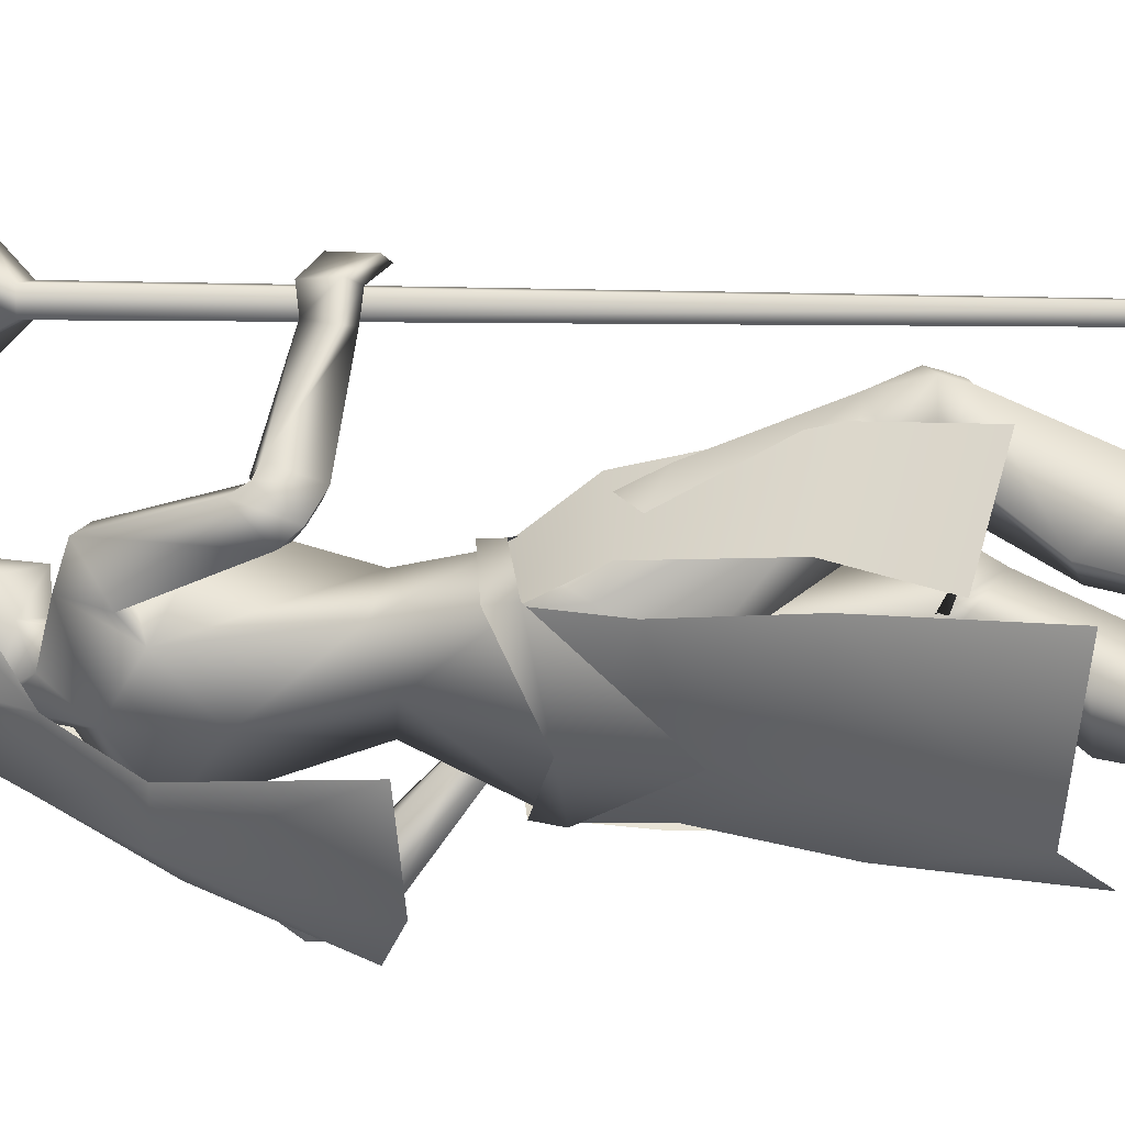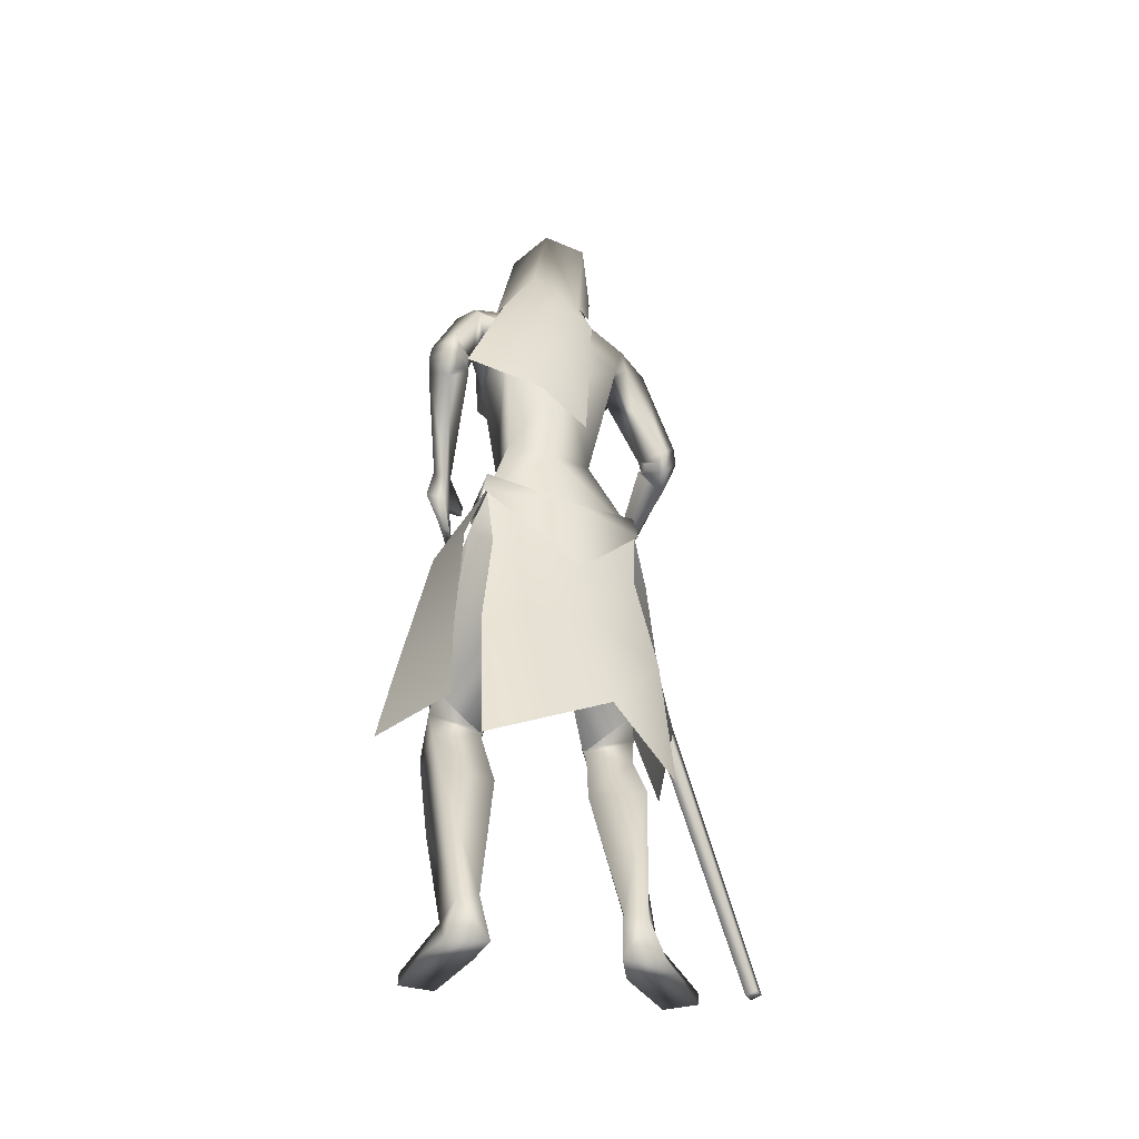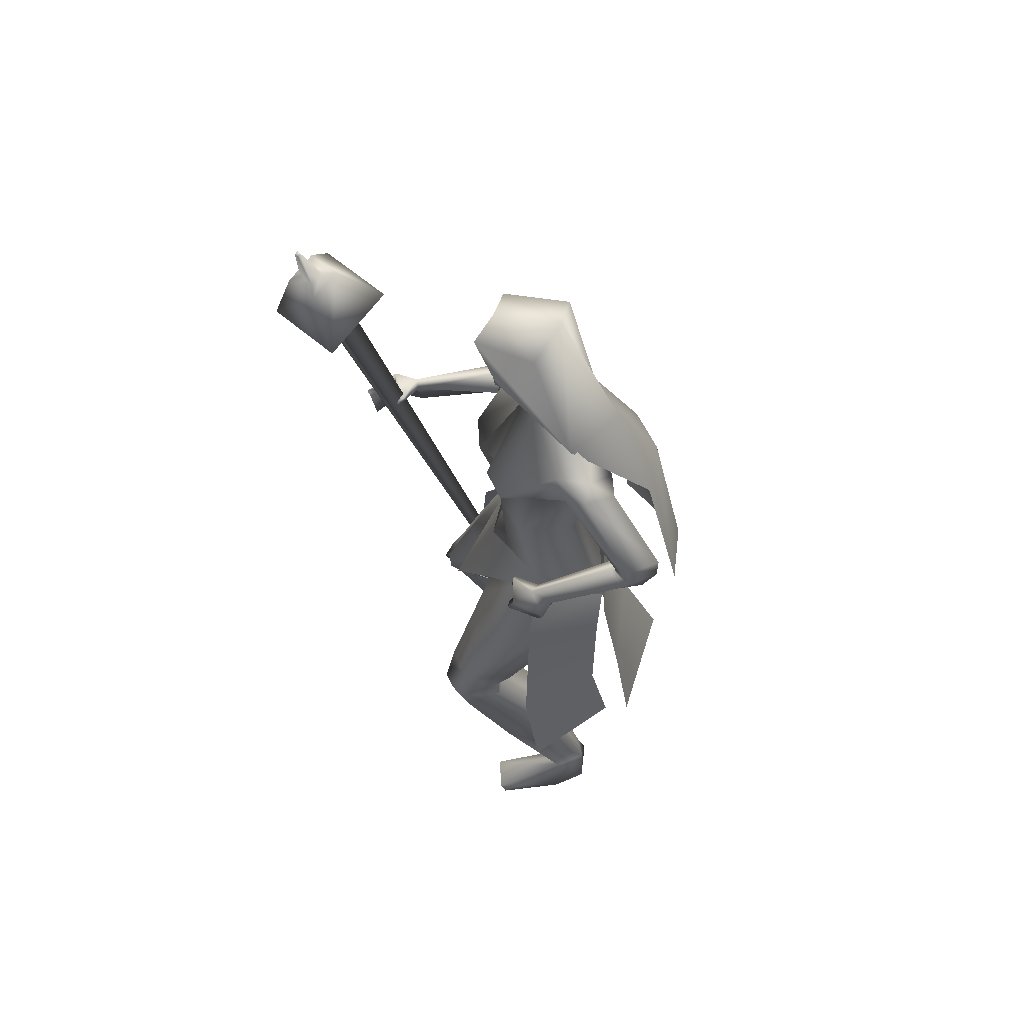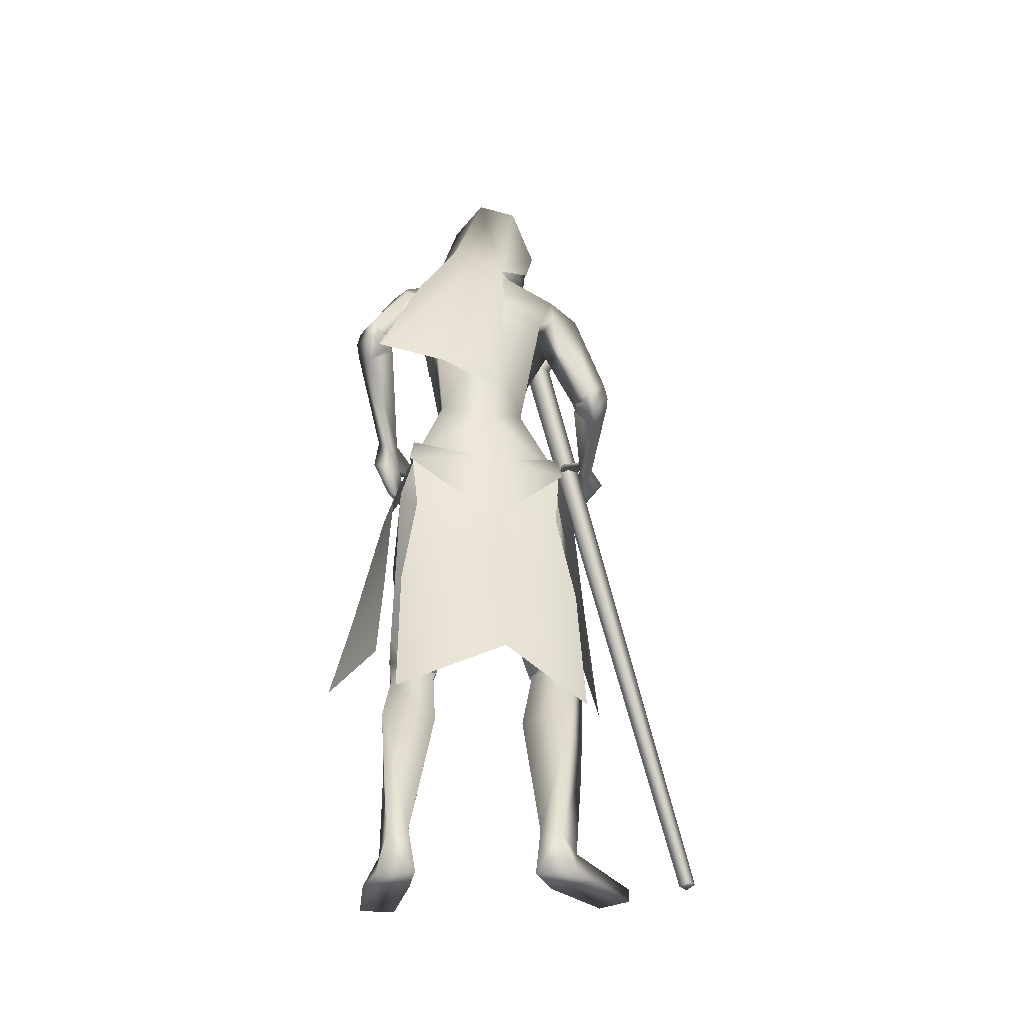
<metadata>
{"format":"obj","ext":"obj","renderer":"f3d","projection":"perspective","resolution":1024,"background":"white","views":[{"elev":-6.9,"azim":-79.2,"up":"+Z"},{"elev":-35.5,"azim":-167.2,"up":"+Y"},{"elev":60.0,"azim":116.0,"up":"+Y"},{"elev":-32.4,"azim":-152.9,"up":"+Y"}]}
</metadata>
<code>
o Cube_Cube.001
v -0.3235 -0.9487 0.2472
v -0.3047 -0.9541 0.2525
v -0.3102 -0.9545 0.272
v -0.3291 -0.9491 0.2667
v 0.02632 0.4197 0.3661
v 0.06109 0.4097 0.3758
v 0.05082 0.409 0.4118
v 0.01605 0.419 0.4021
v -0.02168 0.5175 0.4454
v 0.106 0.4809 0.481
v 0.1437 0.4836 0.3488
v 0.01601 0.5202 0.3132
v 0.06797 0.6085 0.3712
v 0.1218 0.5931 0.3862
v 0.1059 0.5919 0.4419
v 0.05209 0.6073 0.4269
v 0.07301 0.6109 0.4165
v 0.09749 0.6039 0.4233
v 0.1047 0.6044 0.398
v 0.08024 0.6114 0.3912
v 0.106 0.6829 0.4101
v 0.1123 0.6811 0.4119
v 0.1104 0.6809 0.4185
v 0.1041 0.6827 0.4167
v 0.09932 -0.104 -0.03303
v 0.04495 -0.1333 -0.1477
v 0.1736 -0.2045 -0.04831
v 0.08564 -0.2361 -0.157
v 0.1135 -0.1142 -0.02803
v 0.1075 -0.07946 -0.03068
v 0.05355 -0.1468 -0.1554
v 0.05029 -0.1068 -0.1476
v -0.09852 -0.162 -0.09715
v 0.06936 -0.2812 0.165
v -0.02358 0.3747 -0.123
v 0.06404 0.3405 -0.07126
v -0.09224 0.35 -0.04606
v -0.01909 0.59 -0.00904
v 0.05136 0.5505 0.008792
v -0.08954 0.5505 0.008792
v -0.01909 0.5397 0.1177
v 0.038 0.52 0.1287
v -0.07618 0.52 0.1287
v 0.0461 0.4373 0.08338
v -0.08428 0.4373 0.08338
v -0.07409 0.2412 -0.1833
v 0.01084 0.2324 -0.2065
v -0.1334 0.2254 -0.1181
v -0.07166 -0.01469 -0.2491
v 0.05185 0.04036 -0.2898
v -0.1218 -0.00874 -0.1172
v 0.03177 0.3549 -0.05084
v -0.08913 0.3549 -0.006841
v -0.0351 0.3542 -0.04647
v 0.01858 0.3393 0.02042
v -0.03322 0.3393 0.03927
v 0.09187 0.3144 -0.123
v -0.154 0.3181 0.06312
v 0.1043 0.3046 -0.06197
v -0.09956 0.3109 0.1028
v -0.0676 0.2965 -0.0603
v -0.07272 0.1641 -0.06641
v 0.02272 0.2499 -0.1374
v -0.152 0.2233 0.00972
v 0.05217 0.1384 0.08243
v 0.1017 0.2008 -0.01867
v -0.05733 0.1837 0.1445
v 0.0462 0.03243 0.07531
v 0.079 0.01936 0.01463
v -0.01926 0.01936 0.09709
v -0.04516 0.003193 -0.03356
v 0.03275 0.02167 -0.06754
v -0.09216 0.02167 0.03726
v 0.1394 0.1386 -0.2253
v -0.2367 0.124 0.1407
v 0.1224 0.1116 -0.1945
v -0.1988 0.1109 0.1589
v 0.08342 0.1263 -0.2647
v -0.2256 0.07816 0.09008
v 0.06998 0.1079 -0.2067
v -0.1719 0.08581 0.1195
v 0.1463 0.09029 -0.2154
v -0.226 0.09214 0.1758
v 0.1229 0.1079 -0.1874
v -0.1935 0.1128 0.1636
v 0.09998 0.04924 -0.2446
v -0.209 0.02978 0.1534
v 0.07677 0.08965 -0.1991
v -0.1679 0.07759 0.137
v 0.09952 -0.1042 -0.0348
v -0.07241 -0.1042 0.1081
v -0.0851 -0.1701 -0.08116
v 0.04586 -0.1396 -0.1467
v -0.1724 -0.1396 0.03642
v 0.1044 -0.2553 0.09032
v -0.02223 -0.2592 0.1796
v -0.02834 -0.2728 -0.01631
v 0.07907 -0.2165 -0.1419
v -0.1729 -0.2132 0.04097
v -0.07411 -0.2368 -0.06806
v 0.2097 -0.4598 0.08322
v -0.1084 -0.4625 0.2448
v 0.167 -0.4595 0.1309
v -0.04448 -0.4644 0.2483
v 0.1016 -0.5195 0.05215
v -0.05587 -0.5219 0.1452
v 0.1743 -0.4494 -0.002466
v -0.1436 -0.4491 0.1594
v 0.2175 -0.5635 0.07615
v -0.1221 -0.565 0.2443
v 0.176 -0.5732 0.1076
v -0.07081 -0.5763 0.2371
v 0.1011 -0.5282 0.04222
v -0.06301 -0.5315 0.1379
v 0.1802 -0.5316 0.01556
v -0.1377 -0.5326 0.1751
v 0.1437 -0.9996 -0.1132
v -0.2273 -0.9969 0.05234
v 0.0722 -0.9988 -0.07359
v -0.1469 -1.001 0.04262
v 0.02784 -0.9983 -0.1317
v -0.156 -1.002 -0.03525
v 0.09397 -0.9997 -0.1549
v -0.2194 -0.9956 -0.006089
v 0.07807 -0.9498 -0.09384
v -0.1593 -0.951 0.02852
v 0.1184 -0.9453 -0.1035
v -0.1961 -0.9446 0.04624
v 0.05047 -0.9124 -0.1206
v -0.1542 -0.9145 -0.01241
v 0.07933 -0.9249 -0.1461
v -0.1936 -0.924 -0.01027
v 0.213 -0.9731 -0.000657
v -0.237 -0.9731 0.178
v 0.1624 -0.9674 0.02702
v -0.1793 -0.9674 0.1789
v 0.1604 -0.9991 0.02359
v -0.1791 -0.9991 0.1749
v 0.2109 -0.9991 -0.01115
v -0.24 -0.9991 0.1677
v 0.158 -0.1473 -0.05987
v -0.05813 0.01894 0.4034
v 0.1683 -0.1339 0.001814
v -0.04099 0.08004 0.4112
v 0.1419 -0.155 -0.06243
v -0.04495 0.009235 0.3959
v 0.1569 -0.1309 0.004381
v -0.03452 0.08087 0.4011
v 0.1684 -0.02473 -0.04901
v -0.1027 0.08879 0.3332
v 0.167 -0.0389 -0.09053
v -0.1205 0.04773 0.3221
v 0.1445 -0.05508 -0.09248
v -0.1023 0.02931 0.3231
v 0.1468 -0.03006 -0.05306
v -0.09161 0.07573 0.3242
v 0.03938 -0.12 0.06719
v 0.1822 -0.2826 0.009144
v -0.1354 -0.2828 0.1767
v 0.1865 -0.06603 -0.01862
v -0.09242 0.09632 0.3736
v 0.1822 -0.07888 -0.08063
v -0.1244 0.04003 0.3686
v 0.1492 -0.09214 -0.07909
v -0.0961 0.02586 0.3638
v 0.1577 -0.06861 -0.01957
v -0.07655 0.08588 0.3594
v 0.1389 -0.07475 0.001632
v -0.03688 0.08318 0.3387
v 0.1432 -0.07476 0.003938
v -0.03635 0.08626 0.3423
v 0.1374 -0.05668 -5e-06
v -0.04851 0.09335 0.329
v 0.1419 -0.05674 0.002765
v -0.04766 0.09678 0.3329
v 0.05653 -0.6579 -0.02593
v -0.08379 -0.6607 0.05825
v 0.1342 -0.6556 -0.08772
v -0.1822 -0.6554 0.06972
v 0.1766 -0.7373 -0.006106
v -0.1567 -0.7379 0.1574
v 0.1239 -0.7382 0.02298
v -0.09902 -0.7405 0.1405
v 0.1231 0.2952 -0.1277
v -0.1856 0.2913 0.1145
v 0.121 0.2755 -0.08913
v -0.1397 0.2832 0.1342
v 0.0813 0.2529 -0.08637
v -0.09876 0.2602 0.09289
v 0.0711 0.2699 -0.163
v -0.1672 0.2514 0.04194
v 0.08883 0.2001 0.08318
v 0.04654 0.2001 0.1187
v 0.1273 0.2021 0.03644
v -0.006171 0.2021 0.1484
v 0.1422 0.1097 -0.2305
v -0.2377 0.09879 0.1553
v 0.1233 0.09979 -0.1982
v -0.2002 0.1 0.1636
v 0.08965 0.09112 -0.2658
v -0.2249 0.0506 0.1127
v 0.07341 0.09238 -0.21
v -0.1742 0.07278 0.1283
v 0.1002 -0.5068 0.05547
v -0.05229 -0.5104 0.1465
v 0.1925 -0.4804 0.02598
v -0.1375 -0.4814 0.1912
v 0.2228 -0.5294 0.08741
v -0.1168 -0.531 0.256
v 0.1795 -0.5389 0.1293
v -0.05684 -0.5424 0.2549
v 0.1924 -0.5389 0.1241
v -0.06957 -0.542 0.2603
v 0.2164 -0.5336 0.1007
v -0.1029 -0.5356 0.2609
v 0.1903 -0.5604 0.1107
v -0.07824 -0.5632 0.2494
v 0.2127 -0.5552 0.09292
v -0.1065 -0.5571 0.2527
v 0.1968 -0.5168 0.135
v -0.06439 -0.52 0.2711
v 0.2172 -0.5122 0.1105
v -0.09591 -0.5144 0.2683
v 0.07285 0.09131 -0.2228
v -0.1828 0.06575 0.1223
v 0.0822 0.09056 -0.2548
v -0.2119 0.053 0.1134
v 0.0763 0.08503 -0.2162
v -0.1792 0.06525 0.131
v 0.08854 0.06417 -0.2415
v -0.2019 0.03977 0.1388
v 0.06996 0.1057 -0.2259
v -0.1855 0.07501 0.1111
v 0.0782 0.1081 -0.2572
v -0.2138 0.06483 0.1001
v 0.001045 0.3393 0.05283
v 0.05273 0.1954 0.0831
v -0.01909 0.4194 -0.03843
v 0.01841 0.4044 -0.02328
v -0.05659 0.4044 -0.02328
v -0.01909 0.492 -0.05946
v 0.03929 0.4612 0.02384
v -0.07747 0.4612 0.02384
v 0.03536 0.5483 0.01645
v -0.07354 0.5483 0.01645
v -0.01909 0.5628 0.01329
v 0.02505 0.3856 0.0488
v -0.06323 0.3856 0.0488
v -0.01909 0.3625 0.05516
v 0.02804 0.5079 0.1053
v -0.06621 0.5079 0.1053
v -0.01909 0.5221 0.1176
v 0.03451 0.4117 0.09141
v -0.07269 0.4117 0.09141
v -0.01909 0.3646 0.109
v 0.2433 -0.5952 -0.106
v 0.08781 -0.5867 -0.1949
v -0.2357 -0.567 0.03118
v -0.1788 -0.6064 0.1966
v -0.1869 -0.2345 0.07845
v -0.08698 -0.2078 0.1778
v -0.1732 -0.1333 0.03537
v -0.07168 -0.1039 0.1076
v 0.05697 -0.07591 0.08815
v -0.1105 -0.3095 -0.1114
v -0.1741 -0.1068 0.04063
v -0.1823 -0.1468 0.04249
v -0.06883 -0.07946 0.1173
v -0.08658 -0.114 0.1154
v -0.1795 -0.6388 -0.1944
v 0.02601 -0.6819 -0.2223
v -0.1009 -0.3047 -0.1007
v 0.03556 -0.2571 -0.1521
v -0.09136 -0.1732 -0.08939
v 0.05016 -0.1434 -0.1507
v -0.1763 -0.1434 0.03934
v -0.1752 -0.2571 0.02472
v -0.2426 -0.6819 0.003129
v -0.1274 -0.4213 -0.1324
v 0.04049 -0.4413 -0.1926
v -0.2159 -0.4413 0.02255
v 0.04301 0.5047 0.02014
v -0.08119 0.5047 0.02014
v -0.01909 0.5274 -0.02308
v 0.03607 0.4598 0.09836
v -0.07425 0.4598 0.09836
v -0.01909 0.4542 0.1199
v 0.038 0.52 0.1287
v 0.2242 -0.4351 -0.06715
v 0.09731 -0.434 -0.1609
v -0.2061 -0.423 0.07539
v -0.1285 -0.4461 0.2121
f 1 2 3
f 1 3 4
f 1 5 6
f 1 6 2
f 2 6 7
f 2 7 3
f 3 7 8
f 3 8 4
f 5 1 4
f 5 4 8
f 5 8 9
f 5 9 12
f 8 7 10
f 8 10 9
f 7 6 11
f 7 11 10
f 6 5 12
f 6 12 11
f 11 12 13
f 11 13 14
f 10 11 14
f 10 14 15
f 9 10 15
f 9 15 16
f 12 9 16
f 12 16 13
f 13 16 17
f 13 17 20
f 16 15 18
f 16 18 17
f 15 14 19
f 15 19 18
f 14 13 20
f 14 20 19
f 19 20 21
f 19 21 22
f 18 19 22
f 18 22 23
f 17 18 23
f 17 23 24
f 20 17 24
f 20 24 21
f 21 24 23
f 21 23 22
f 26 25 27
f 26 27 28
f 29 31 32
f 29 32 30
f 31 265 33
f 31 33 32
f 29 30 264
f 29 264 34
f 36 35 38
f 36 38 39
f 38 35 37
f 38 37 40
f 39 38 41
f 39 41 42
f 41 38 40
f 41 40 43
f 36 39 42
f 36 42 44
f 43 40 37
f 43 37 45
f 35 36 47
f 35 47 46
f 48 37 35
f 48 35 46
f 46 47 50
f 46 50 49
f 51 48 46
f 51 46 49
f 52 55 59
f 52 59 57
f 60 56 53
f 60 53 58
f 52 57 61
f 52 61 54
f 61 58 53
f 61 53 54
f 61 57 63
f 61 63 62
f 64 58 61
f 64 61 62
f 66 65 68
f 66 68 69
f 68 65 67
f 68 67 70
f 62 63 72
f 62 72 71
f 73 64 62
f 73 62 71
f 63 66 69
f 63 69 72
f 70 67 64
f 70 64 73
f 71 72 93
f 71 93 92
f 94 73 71
f 94 71 92
f 72 69 90
f 72 90 93
f 91 70 73
f 91 73 94
f 93 98 100
f 93 100 92
f 100 99 94
f 100 94 92
f 117 119 121
f 117 121 123
f 122 120 118
f 122 118 124
f 129 121 119
f 129 119 125
f 120 122 130
f 120 130 126
f 131 123 121
f 131 121 129
f 122 124 132
f 122 132 130
f 127 117 123
f 127 123 131
f 124 118 128
f 124 128 132
f 127 125 135
f 127 135 133
f 136 126 128
f 136 128 134
f 117 127 133
f 117 133 139
f 134 128 118
f 134 118 140
f 125 119 137
f 125 137 135
f 138 120 126
f 138 126 136
f 119 117 139
f 119 139 137
f 140 118 120
f 140 120 138
f 135 137 139
f 135 139 133
f 140 138 136
f 140 136 134
f 141 143 147
f 141 147 145
f 148 144 142
f 148 142 146
f 68 157 90
f 68 90 69
f 91 157 68
f 91 68 70
f 90 157 95
f 90 95 158
f 96 157 91
f 96 91 159
f 90 158 98
f 90 98 93
f 99 159 91
f 99 91 94
f 149 160 162
f 149 162 151
f 163 161 150
f 163 150 152
f 160 143 141
f 160 141 162
f 142 144 161
f 142 161 163
f 151 162 164
f 151 164 153
f 165 163 152
f 165 152 154
f 162 141 145
f 162 145 164
f 146 142 163
f 146 163 165
f 166 147 143
f 166 143 160
f 144 148 167
f 144 167 161
f 153 164 166
f 153 166 155
f 167 165 154
f 167 154 156
f 164 145 147
f 164 147 166
f 148 146 165
f 148 165 167
f 166 160 170
f 166 170 168
f 171 161 167
f 171 167 169
f 155 166 168
f 155 168 172
f 169 167 156
f 169 156 173
f 160 149 174
f 160 174 170
f 175 150 161
f 175 161 171
f 149 155 172
f 149 172 174
f 173 156 150
f 173 150 175
f 172 168 170
f 172 170 174
f 171 169 173
f 171 173 175
f 115 178 176
f 115 176 113
f 177 179 116
f 177 116 114
f 178 131 129
f 178 129 176
f 130 132 179
f 130 179 177
f 109 180 178
f 109 178 115
f 179 181 110
f 179 110 116
f 180 127 131
f 180 131 178
f 132 128 181
f 132 181 179
f 111 182 180
f 111 180 109
f 181 183 112
f 181 112 110
f 182 125 127
f 182 127 180
f 128 126 183
f 128 183 181
f 113 176 182
f 113 182 111
f 183 177 114
f 183 114 112
f 176 129 125
f 176 125 182
f 126 130 177
f 126 177 183
f 95 97 105
f 95 105 103
f 106 97 96
f 106 96 104
f 98 158 101
f 98 101 107
f 102 159 99
f 102 99 108
f 97 98 107
f 97 107 105
f 108 99 97
f 108 97 106
f 101 158 95
f 101 95 103
f 96 159 102
f 96 102 104
f 82 84 149
f 82 149 151
f 150 85 83
f 150 83 152
f 82 151 153
f 82 153 86
f 154 152 83
f 154 83 87
f 84 88 155
f 84 155 149
f 156 89 85
f 156 85 150
f 86 153 155
f 86 155 88
f 156 154 87
f 156 87 89
f 59 186 184
f 59 184 57
f 185 187 60
f 185 60 58
f 186 76 74
f 186 74 184
f 75 77 187
f 75 187 185
f 66 188 186
f 66 186 59
f 187 189 67
f 187 67 60
f 188 80 76
f 188 76 186
f 77 81 189
f 77 189 187
f 63 190 188
f 63 188 66
f 189 191 64
f 189 64 67
f 190 78 80
f 190 80 188
f 81 79 191
f 81 191 189
f 57 184 190
f 57 190 63
f 191 185 58
f 191 58 64
f 184 74 78
f 184 78 190
f 79 75 185
f 79 185 191
f 97 100 98
f 99 100 97
f 95 157 97
f 97 157 96
f 59 194 66
f 67 195 60
f 55 192 194
f 55 194 59
f 195 193 56
f 195 56 60
f 65 66 194
f 65 194 192
f 195 67 65
f 195 65 193
f 76 198 196
f 76 196 74
f 197 199 77
f 197 77 75
f 198 84 82
f 198 82 196
f 83 85 199
f 83 199 197
f 74 196 200
f 74 200 78
f 201 197 75
f 201 75 79
f 196 82 86
f 196 86 200
f 87 83 197
f 87 197 201
f 80 202 198
f 80 198 76
f 199 203 81
f 199 81 77
f 202 88 84
f 202 84 198
f 85 89 203
f 85 203 199
f 107 206 204
f 107 204 105
f 205 207 108
f 205 108 106
f 206 115 113
f 206 113 204
f 114 116 207
f 114 207 205
f 101 208 206
f 101 206 107
f 207 209 102
f 207 102 108
f 208 109 115
f 208 115 206
f 116 110 209
f 116 209 207
f 105 204 210
f 105 210 103
f 211 205 106
f 211 106 104
f 204 113 111
f 204 111 210
f 112 114 205
f 112 205 211
f 210 111 216
f 210 216 212
f 217 112 211
f 217 211 213
f 103 210 212
f 103 212 220
f 213 211 104
f 213 104 221
f 109 208 214
f 109 214 218
f 215 209 110
f 215 110 219
f 208 101 222
f 208 222 214
f 223 102 209
f 223 209 215
f 111 109 218
f 111 218 216
f 219 110 112
f 219 112 217
f 101 103 220
f 101 220 222
f 221 104 102
f 221 102 223
f 220 212 214
f 220 214 222
f 215 213 221
f 215 221 223
f 212 216 218
f 212 218 214
f 219 217 213
f 219 213 215
f 88 202 224
f 88 224 228
f 225 203 89
f 225 89 229
f 202 80 232
f 202 232 224
f 233 81 203
f 233 203 225
f 200 86 230
f 200 230 226
f 231 87 201
f 231 201 227
f 78 200 226
f 78 226 234
f 227 201 79
f 227 79 235
f 86 88 228
f 86 228 230
f 229 89 87
f 229 87 231
f 80 78 234
f 80 234 232
f 235 79 81
f 235 81 233
f 234 226 224
f 234 224 232
f 225 227 235
f 225 235 233
f 226 230 228
f 226 228 224
f 229 231 227
f 229 227 225
f 192 55 236
f 192 236 237
f 236 56 193
f 236 193 237
f 65 192 237
f 237 193 65
f 253 247 239
f 253 239 242
f 240 248 254
f 240 254 243
f 238 241 242
f 238 242 239
f 243 241 238
f 243 238 240
f 250 244 246
f 250 246 252
f 246 245 251
f 246 251 252
f 255 249 247
f 255 247 253
f 248 249 255
f 248 255 254
f 52 239 247
f 52 247 55
f 248 240 53
f 248 53 56
f 52 54 238
f 52 238 239
f 238 54 53
f 238 53 240
f 55 247 249
f 55 249 236
f 249 248 56
f 249 56 236
f 262 260 261
f 262 261 263
f 269 34 264
f 269 264 268
f 267 266 33
f 267 33 265
f 269 268 266
f 269 266 267
f 274 275 273
f 274 273 272
f 274 272 277
f 274 277 276
f 273 280 279
f 273 279 272
f 280 271 270
f 280 270 279
f 277 272 279
f 277 279 281
f 281 279 270
f 281 270 278
f 242 282 285
f 242 285 253
f 282 244 250
f 282 250 285
f 245 283 286
f 245 286 251
f 283 243 254
f 283 254 286
f 244 282 284
f 244 284 246
f 282 242 241
f 282 241 284
f 243 283 284
f 243 284 241
f 283 245 246
f 283 246 284
f 286 287 252
f 286 252 251
f 285 250 252
f 285 252 287
f 286 254 255
f 286 255 287
f 285 287 255
f 285 255 253
f 27 289 290
f 27 290 28
f 289 256 257
f 289 257 290
f 260 291 292
f 260 292 261
f 291 258 259
f 291 259 292

</code>
